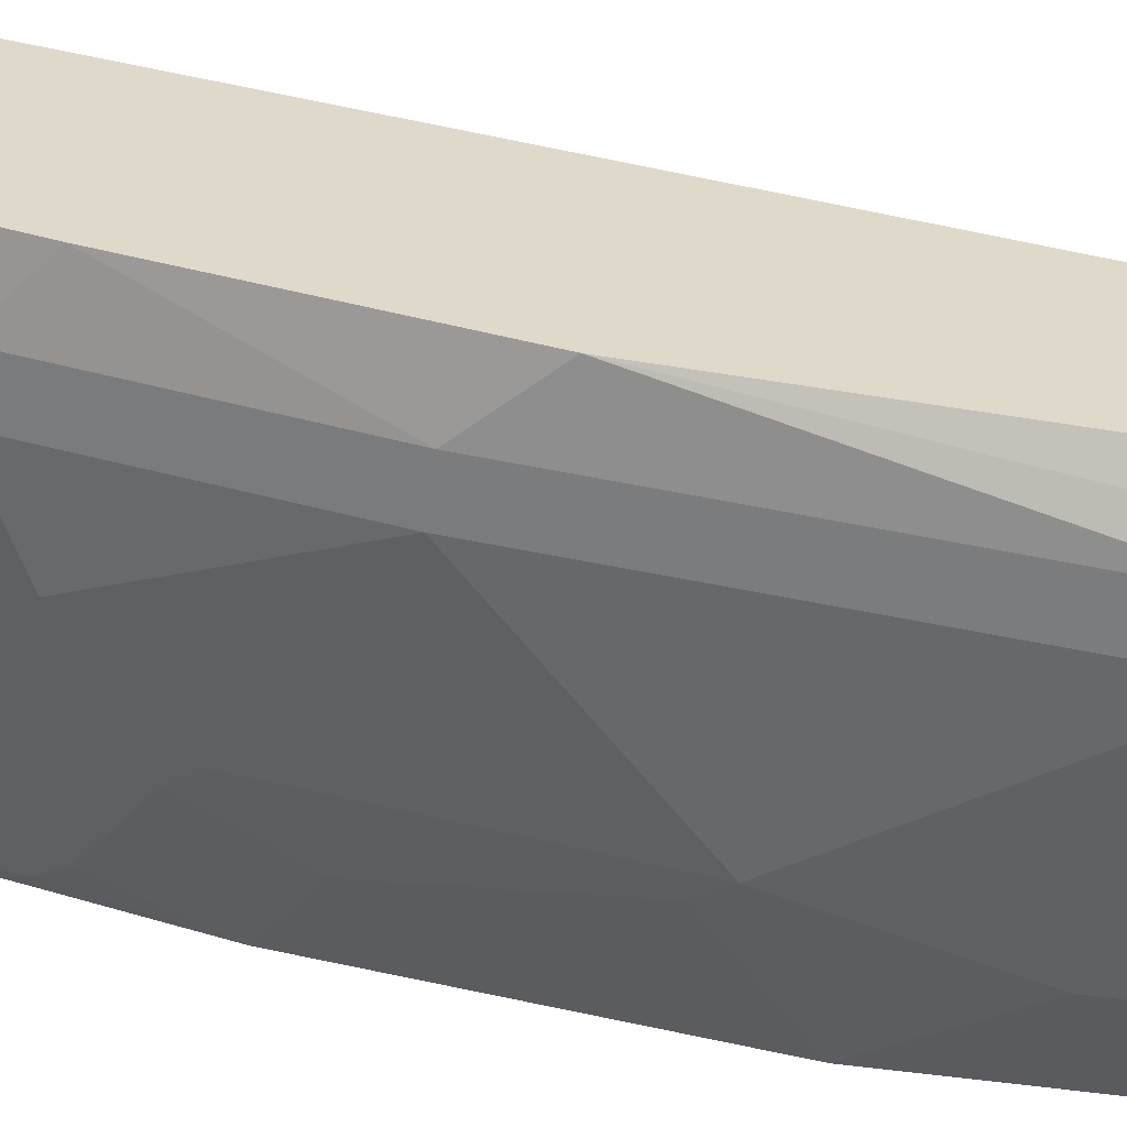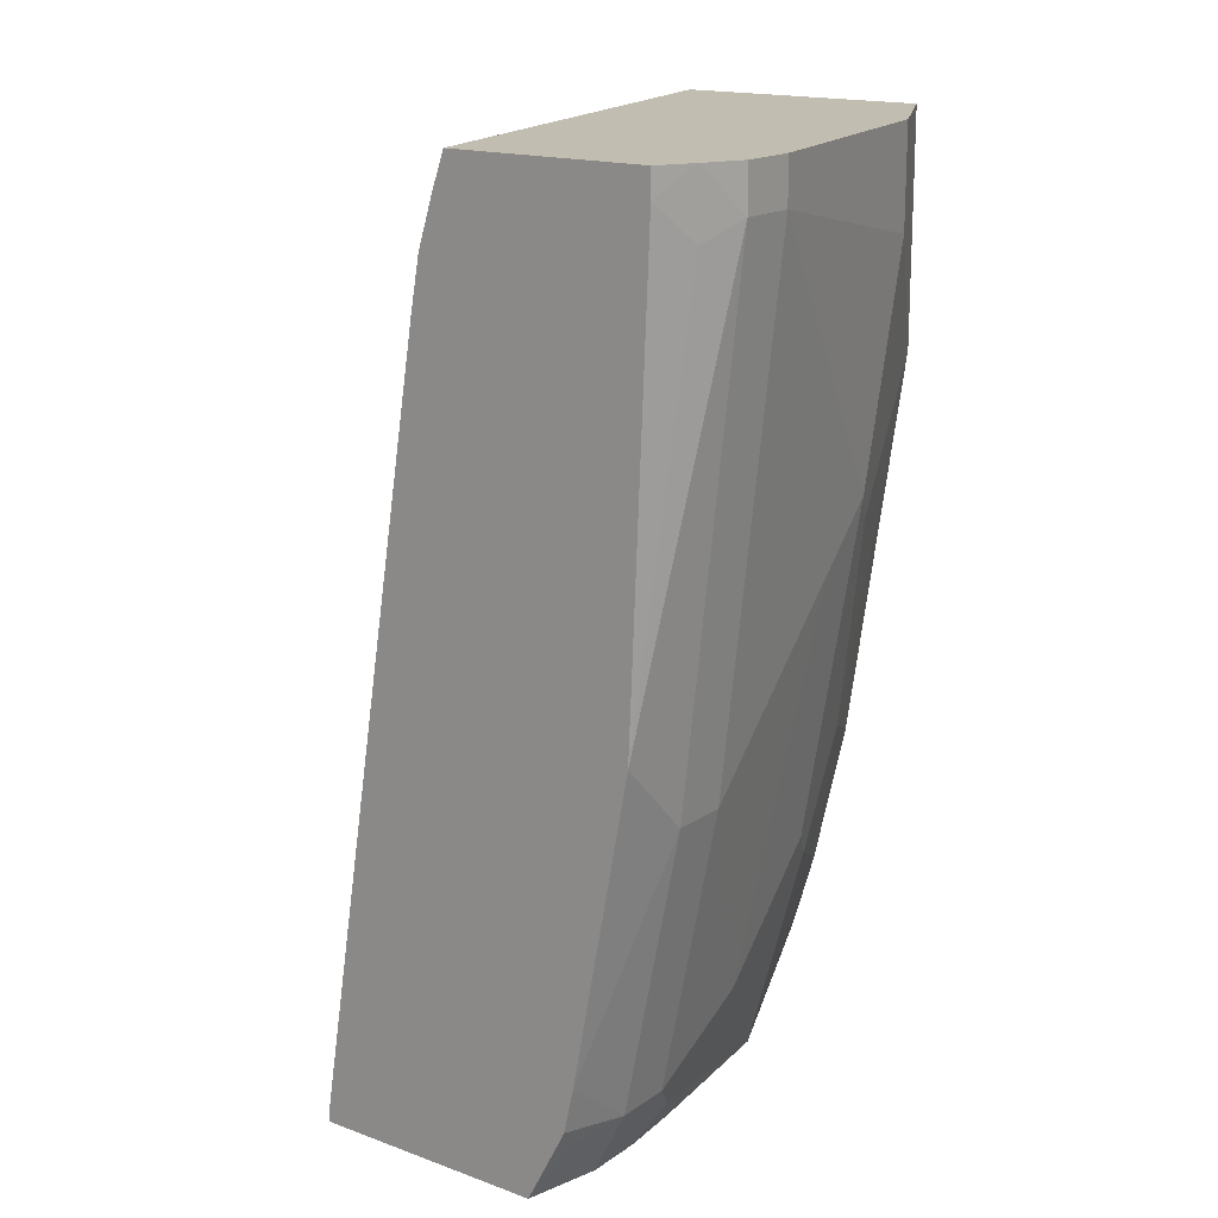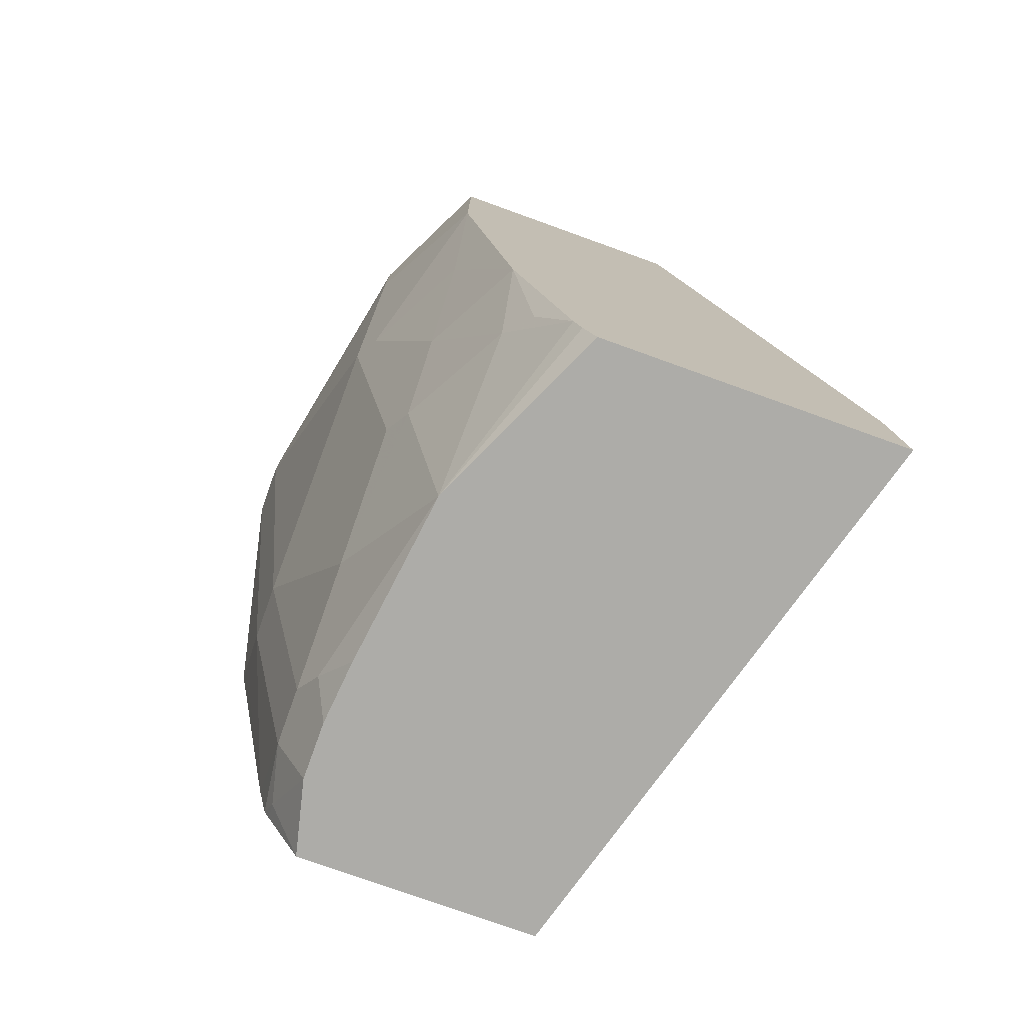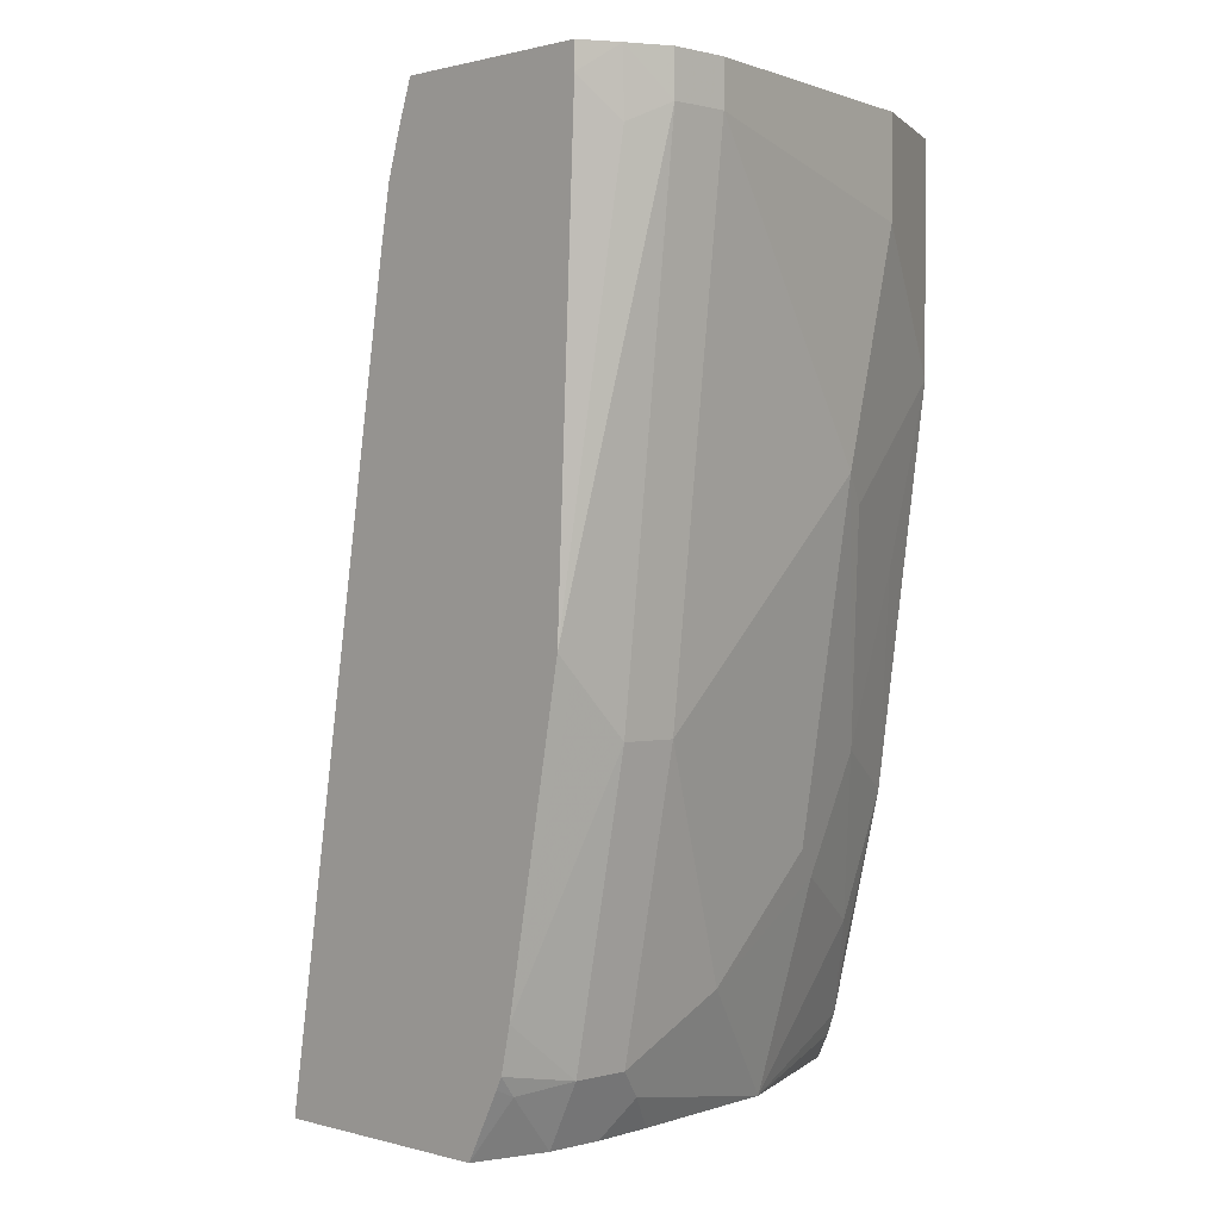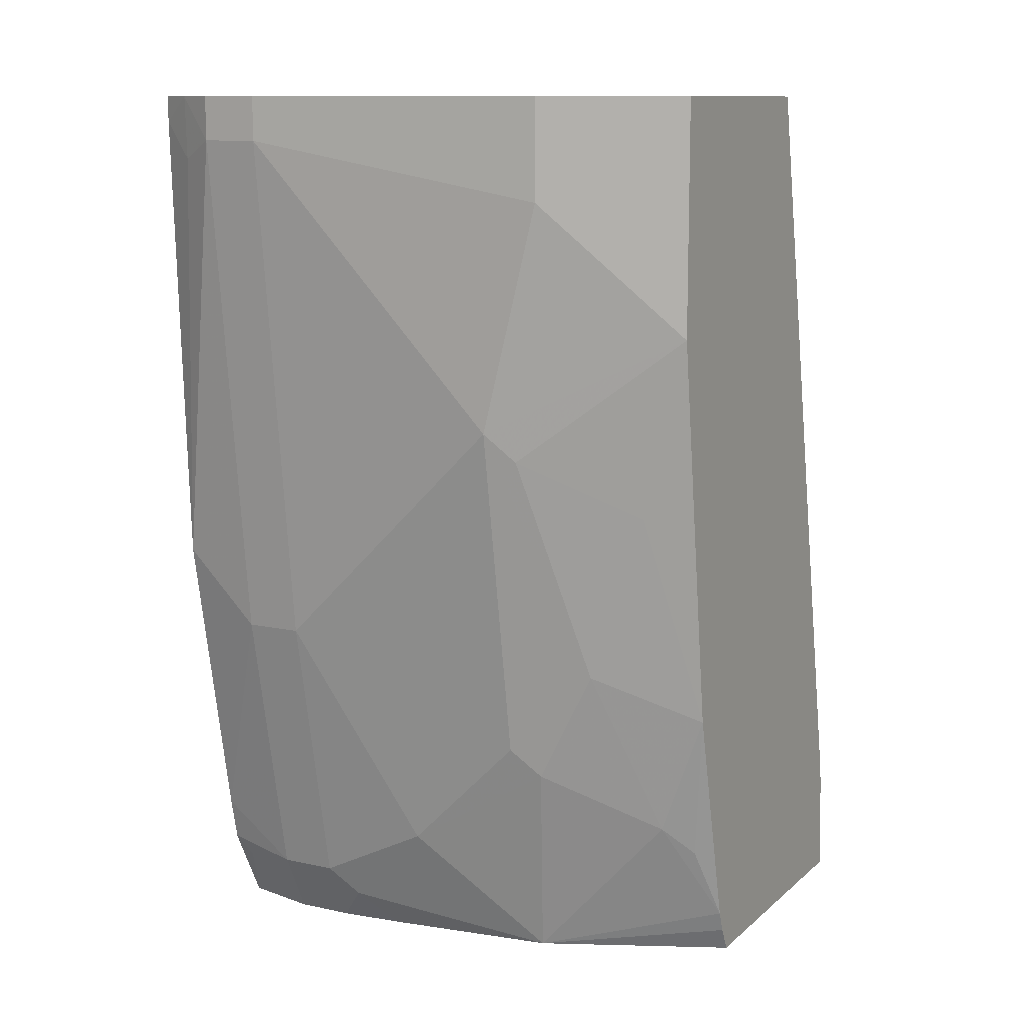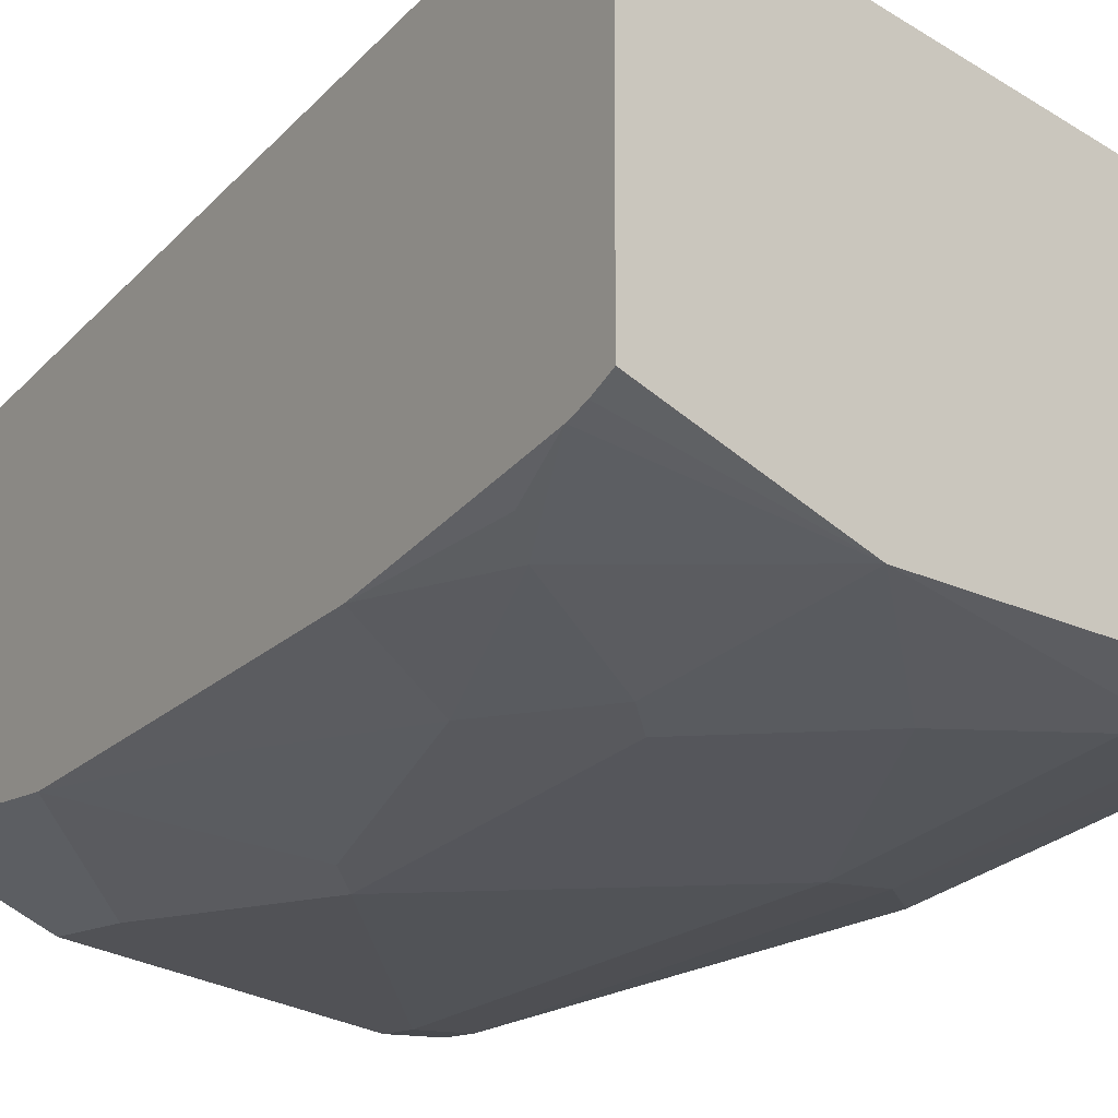
<metadata>
{"format":"obj","ext":"obj","renderer":"f3d","projection":"perspective","resolution":1024,"background":"white","views":[{"elev":-58.7,"azim":81.9,"up":"+Z"},{"elev":16.8,"azim":126.3,"up":"+Y"},{"elev":-76.6,"azim":-109.8,"up":"+Y"},{"elev":0.8,"azim":135.6,"up":"+Y"},{"elev":11.1,"azim":-151.9,"up":"+Y"},{"elev":-13.2,"azim":-34.4,"up":"+Z"}]}
</metadata>
<code>
v -0.4297 -0.2947 -0.2669
v -0.4297 -0.2947 -0.4353
v -0.1191 -0.2947 -0.3552
v -0.1191 -0.2905 -0.3552
v -0.4297 -0.2359 -0.271
v -0.4297 -0.2939 -0.4357
v -0.327 -0.2947 -0.4822
v -0.1191 -0.2947 -0.4883
v -0.4297 -0.226 -0.2723
v -0.1191 0.1419 -0.4253
v -0.4297 -0.2806 -0.4424
v -0.2744 -0.2421 -0.5085
v -0.3229 -0.2905 -0.4843
v -0.2099 -0.2744 -0.5085
v -0.2302 -0.2947 -0.4948
v -0.4297 -0.2682 -0.447
v -0.4036 -0.2098 -0.4762
v -0.339 -0.1776 -0.5085
v -0.1614 -0.2947 -0.4983
v -0.1291 -0.2623 -0.5085
v -0.1191 -0.2577 -0.5077
v -0.1191 0.1695 -0.4303
v -0.4297 0.2184 -0.3663
v -0.2583 -0.226 -0.5166
v -0.1937 -0.2947 -0.4983
v -0.1937 -0.2582 -0.5166
v -0.1614 -0.2582 -0.5166
v -0.1614 -0.2798 -0.5058
v -0.4197 -0.226 -0.4641
v -0.4297 -0.1391 -0.4793
v -0.3713 -0.113 -0.5085
v -0.3229 -0.1614 -0.5166
v -0.3229 0.03225 -0.5489
v -0.1191 -0.251 -0.511
v -0.1191 0.1714 -0.4308
v -0.1191 0.1734 -0.4314
v -0.1191 0.1972 -0.4389
v -0.1191 0.2184 -0.4464
v -0.4297 0.2184 -0.5116
v -0.2906 -5.021e-05 -0.5489
v -0.2583 -0.0323 -0.5489
v -0.1937 -0.09685 -0.5489
v -0.1614 -0.09685 -0.5489
v -0.1191 -0.226 -0.5166
v -0.4297 0.0869 -0.5116
v -0.4036 -0.01617 -0.5085
v -0.339 0.01612 -0.5408
v -0.3551 0.1614 -0.5489
v -0.1937 0.1937 -0.5812
v -0.1191 0.2184 -0.56
v -0.4248 0.2184 -0.514
v -0.1614 0.1937 -0.5812
v -0.1291 -0.06455 -0.5489
v -0.1191 -0.0545 -0.5489
v -0.3817 0.2184 -0.5356
v -0.3551 0.2184 -0.5489
v -0.1937 0.2184 -0.5812
v -0.1391 0.2184 -0.5706
v -0.1191 0.2037 -0.56
v -0.1614 0.2184 -0.5812
v -0.1399 0.1829 -0.5704
f 27 44 34
f 23 55 51
f 23 51 39
f 24 32 33
f 24 33 40
f 26 42 43
f 24 41 42
f 24 42 26
f 26 43 27
f 23 56 55
f 27 43 44
f 24 40 41
f 23 57 56
f 20 27 34
f 23 58 60
f 23 50 58
f 23 38 50
f 23 37 38
f 23 36 37
f 23 35 36
f 22 35 23
f 20 34 21
f 20 28 27
f 19 28 20
f 18 33 32
f 30 45 46
f 23 60 57
f 30 46 31
f 50 59 58
f 31 47 33
f 18 31 33
f 58 59 61
f 54 61 59
f 52 54 53
f 52 61 54
f 52 58 61
f 52 60 58
f 49 60 52
f 49 57 60
f 48 57 49
f 48 56 57
f 48 55 56
f 45 47 46
f 45 55 48
f 45 51 55
f 44 53 54
f 43 53 44
f 43 52 53
f 42 52 43
f 42 49 52
f 41 49 42
f 40 49 41
f 39 51 45
f 33 49 40
f 33 48 49
f 33 45 48
f 33 47 45
f 31 46 47
f 18 32 24
f 14 26 27
f 17 31 18
f 3 38 37
f 3 50 38
f 3 59 50
f 3 54 59
f 3 44 54
f 3 34 44
f 3 21 34
f 3 8 21
f 2 6 7
f 1 6 2
f 1 11 6
f 1 16 11
f 3 37 36
f 1 30 16
f 1 39 45
f 1 23 39
f 1 9 23
f 1 5 9
f 1 4 5
f 1 3 4
f 1 8 3
f 1 19 8
f 1 25 19
f 1 15 25
f 1 7 15
f 17 29 30
f 1 45 30
f 3 36 35
f 1 2 7
f 3 22 10
f 3 35 22
f 16 30 29
f 16 29 17
f 14 19 25
f 14 28 19
f 14 27 28
f 17 30 31
f 14 24 26
f 12 18 24
f 12 14 13
f 12 24 14
f 9 22 23
f 9 10 22
f 14 25 15
f 8 19 20
f 3 10 4
f 8 20 21
f 4 10 9
f 6 11 7
f 7 12 13
f 7 13 14
f 4 9 5
f 7 11 16
f 7 16 17
f 7 17 18
f 7 18 12
f 7 14 15

</code>
